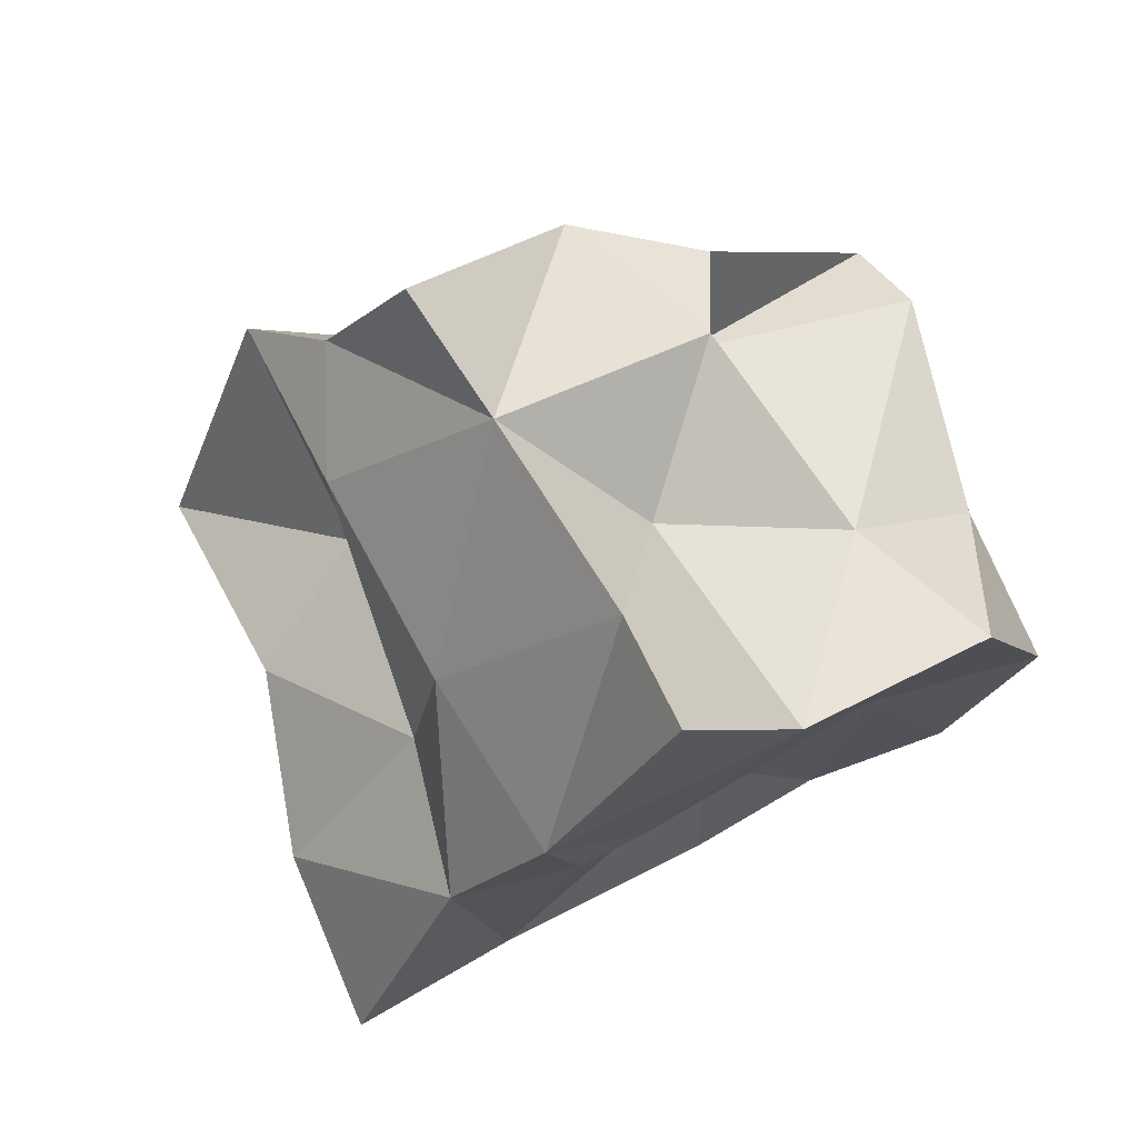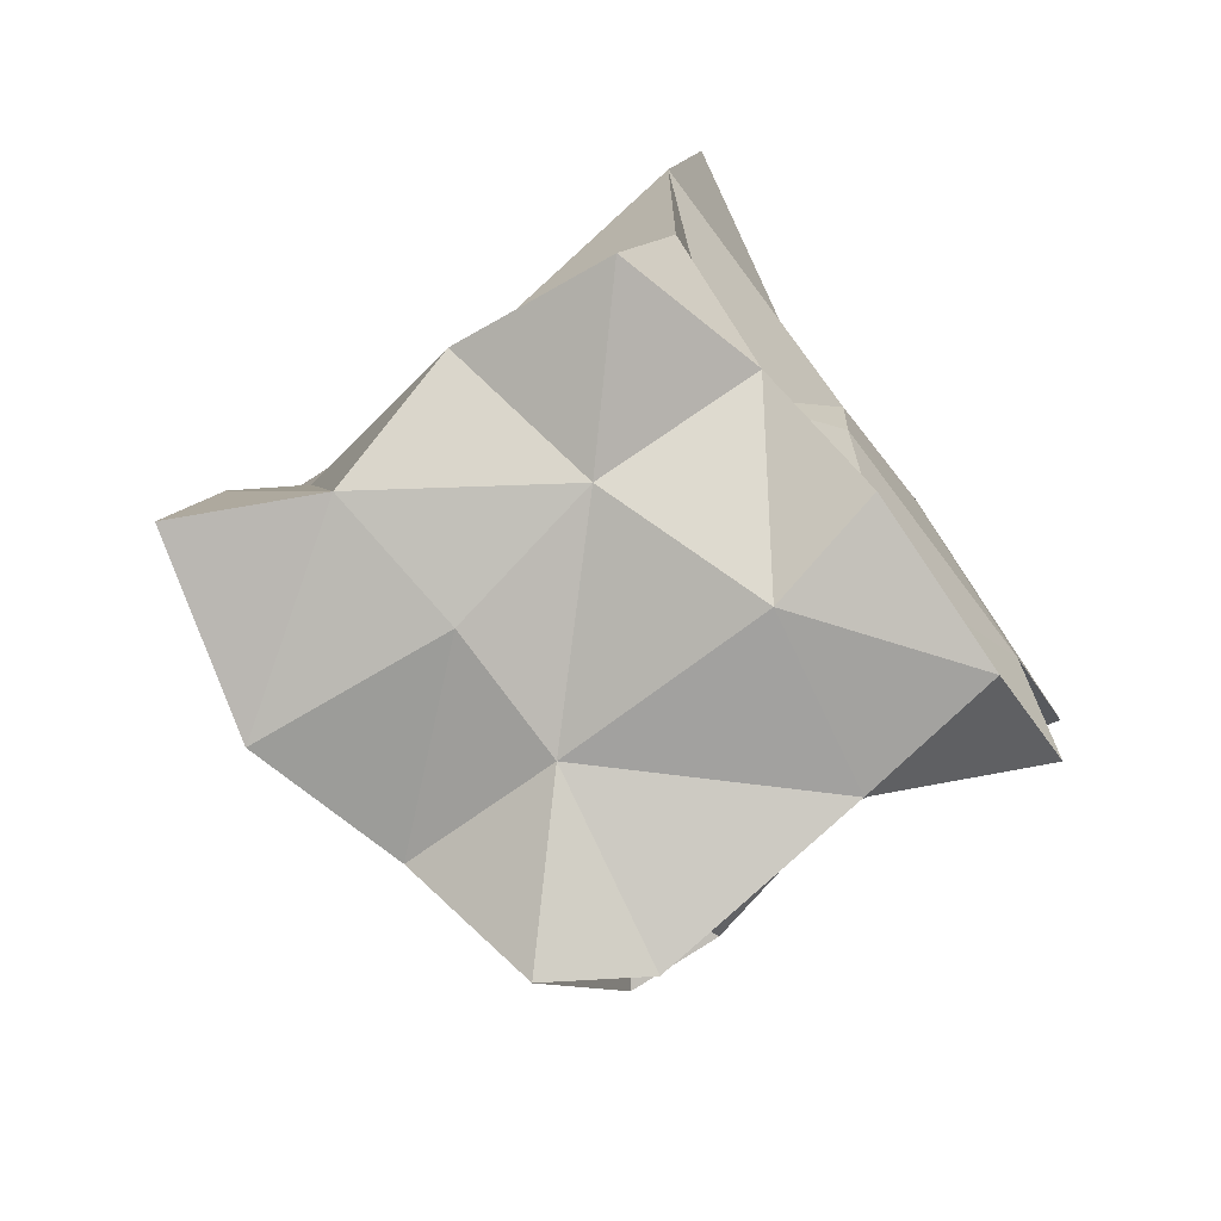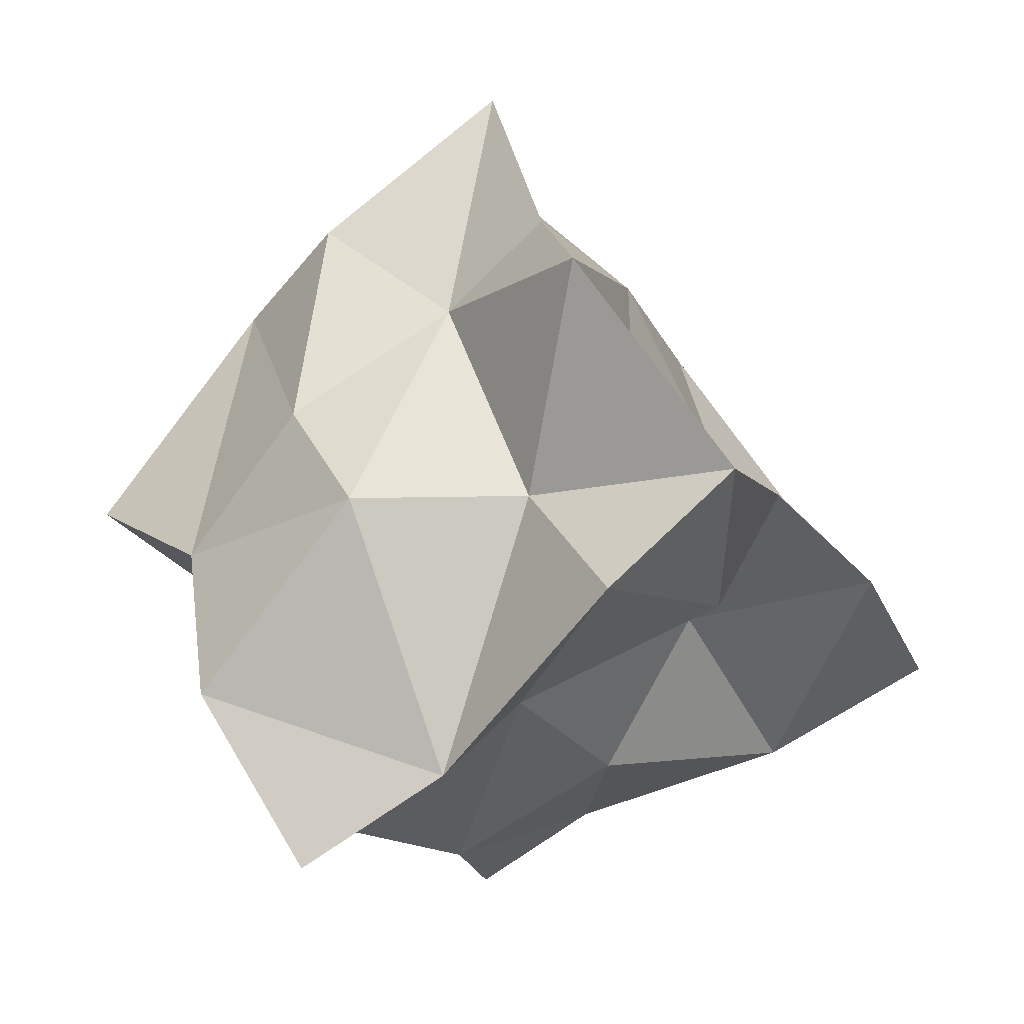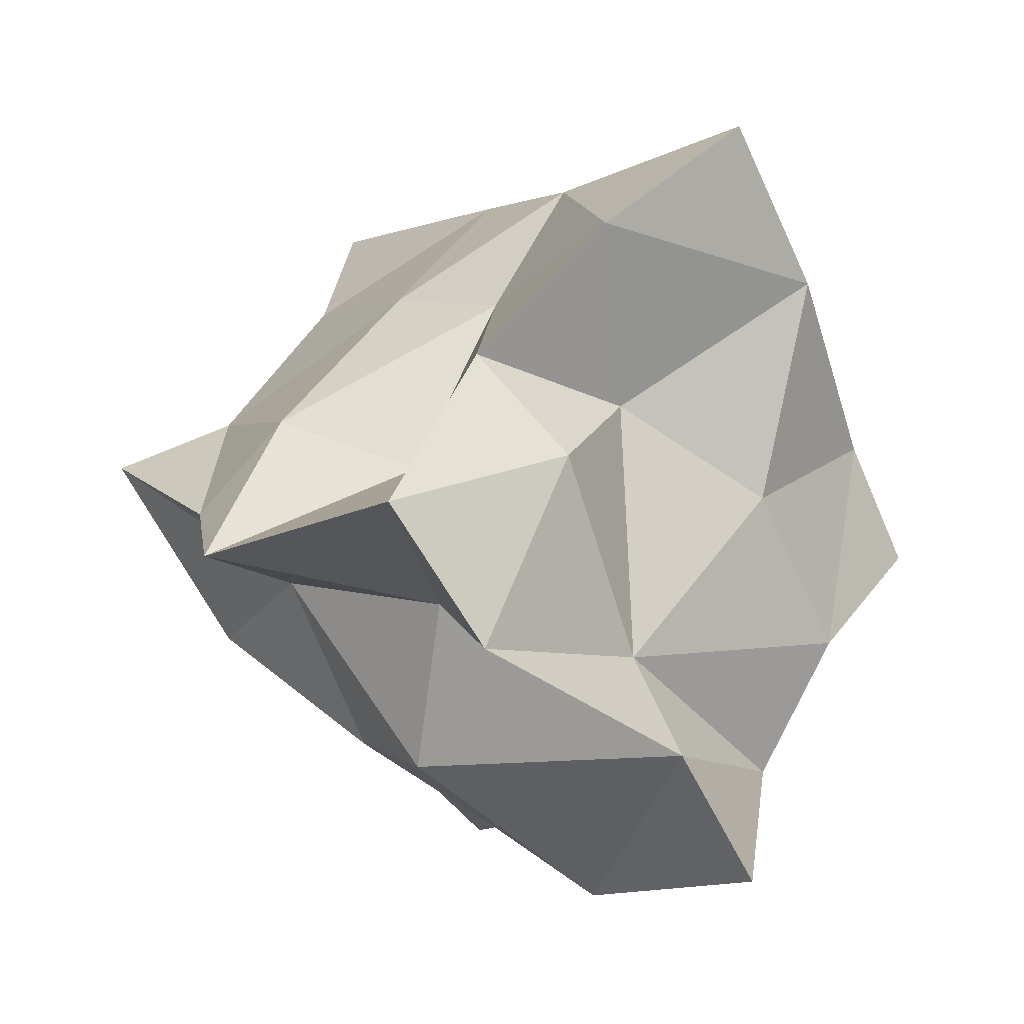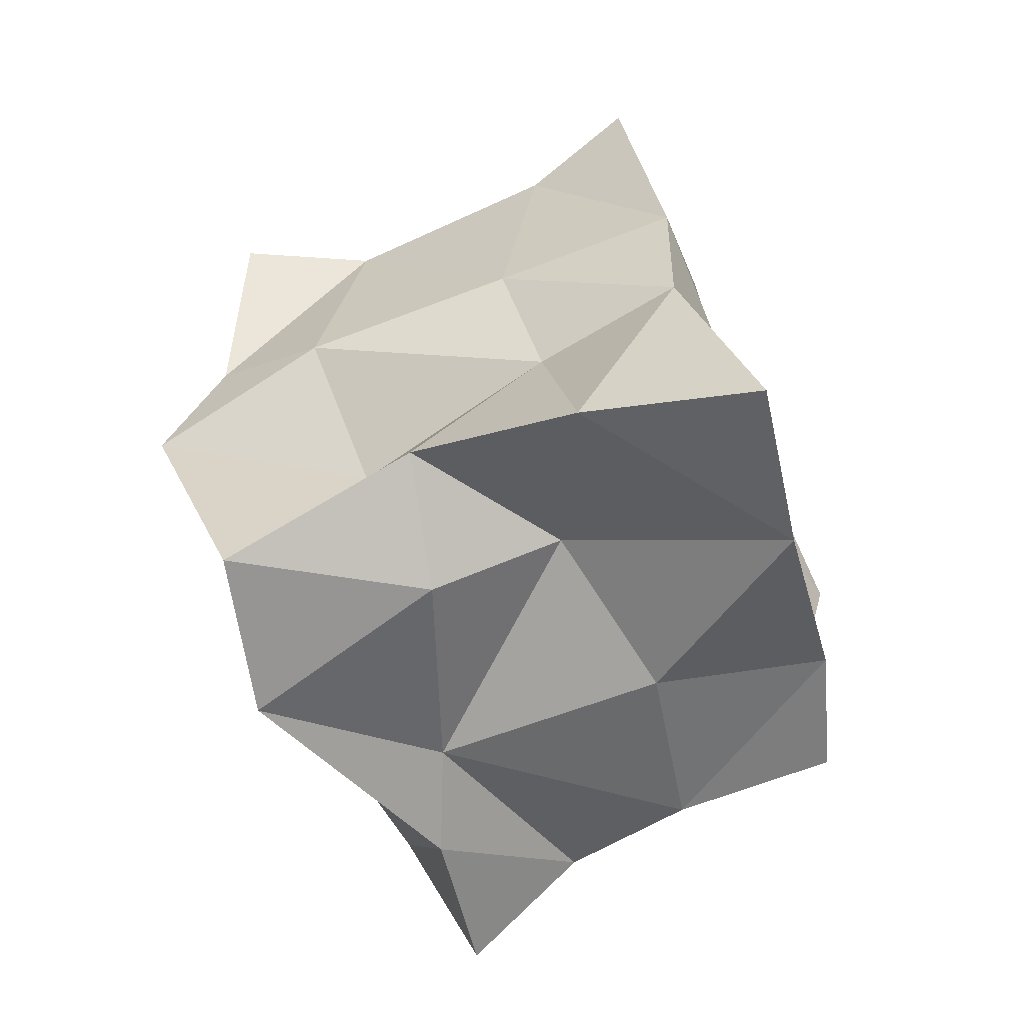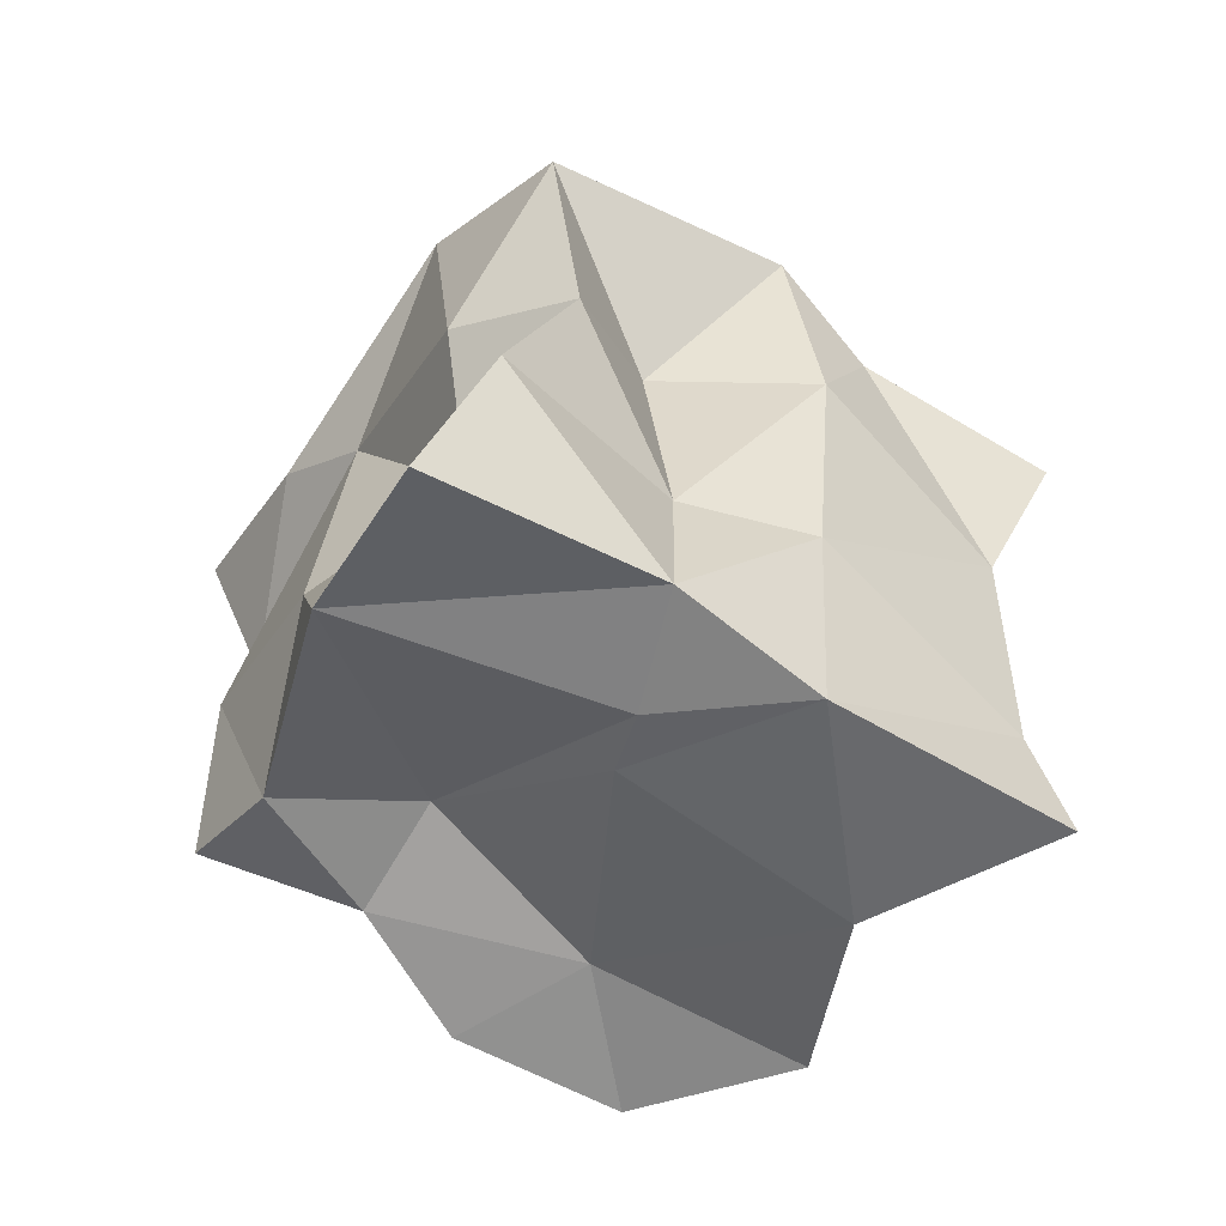
<metadata>
{"format":"obj","ext":"obj","renderer":"f3d","projection":"perspective","resolution":1024,"background":"white","views":[{"elev":77.7,"azim":-128.6,"up":"+Z"},{"elev":-50.4,"azim":-142.9,"up":"+Y"},{"elev":-21.9,"azim":98.0,"up":"+Z"},{"elev":38.4,"azim":127.5,"up":"+Y"},{"elev":65.3,"azim":165.8,"up":"+Y"},{"elev":52.3,"azim":-82.7,"up":"+Y"}]}
</metadata>
<code>
o 立方体.012
v -1.043 -0.1882 -2.261
v -0.9491 0.09019 -1.973
v -0.9728 -0.01592 -2.569
v -0.931 0.3724 -2.404
v -0.7094 -0.2996 -2.31
v -0.6017 0.04339 -2.001
v -0.6527 -0.1095 -2.633
v -0.522 0.2363 -2.378
v -0.9983 -0.02586 -2.447
v -1.037 -0.1191 -2.382
v -1.017 -0.1392 -2.132
v -0.9869 0.007444 -2.111
v -0.94 0.1952 -2.145
v -0.9131 0.2624 -2.246
v -0.9457 0.2425 -2.47
v -0.9788 0.07244 -2.511
v -0.753 -0.09877 -2.577
v -0.8438 -0.01865 -2.578
v -0.8002 0.3339 -2.37
v -0.6784 0.2634 -2.337
v -0.5214 0.1413 -2.466
v -0.64 0.001148 -2.568
v -0.6505 -0.2079 -2.374
v -0.6218 -0.1865 -2.5
v -0.4913 0.1215 -2.211
v -0.5554 0.08964 -2.143
v -0.6011 -0.09214 -2.115
v -0.6724 -0.1703 -2.154
v -0.9287 -0.2157 -2.248
v -0.7736 -0.292 -2.259
v -0.7004 0.04774 -2.037
v -0.8626 0.0679 -2.01
v -0.6475 0.1525 -2.297
v -0.6321 0.1504 -2.168
v -0.8029 0.2108 -2.258
v -0.7955 0.1793 -2.159
v -0.8882 -0.09665 -2.482
v -0.9504 -0.1634 -2.375
v -0.7727 -0.1513 -2.475
v -0.7793 -0.1953 -2.377
v -0.7078 -0.1203 -2.207
v -0.8931 -0.1268 -2.186
v -0.7268 -0.1238 -2.122
v -0.8064 -0.007147 -2.137
v -0.551 -0.05823 -2.372
v -0.5877 -0.1129 -2.283
v -0.6019 0.0728 -2.357
v -0.6059 0.00753 -2.192
v -0.8337 0.1081 -2.509
v -0.6577 0.05819 -2.507
v -0.7819 0.1826 -2.401
v -0.6718 0.2132 -2.43
v -0.9901 -0.07643 -2.29
v -0.9436 0.03615 -2.405
v -0.9618 0.1229 -2.277
v -0.9523 0.174 -2.264
f 14 15 56
f 52 8 21
f 48 6 27
f 32 12 44
f 40 5 30
f 13 32 36
f 26 31 6
f 36 31 34
f 8 33 25
f 25 34 26
f 20 35 33
f 35 34 33
f 19 14 35
f 14 36 35
f 38 1 10
f 40 29 38
f 3 37 9
f 9 38 10
f 17 37 18
f 37 40 38
f 17 24 39
f 39 23 40
f 29 11 1
f 42 12 11
f 5 41 30
f 30 42 29
f 28 43 41
f 43 42 41
f 27 31 43
f 31 44 43
f 23 28 5
f 46 27 28
f 22 24 7
f 45 23 24
f 22 47 45
f 45 48 46
f 8 47 21
f 25 48 47
f 17 22 7
f 50 21 22
f 16 18 3
f 18 50 17
f 15 49 16
f 51 50 49
f 15 19 51
f 51 20 52
f 9 16 3
f 54 15 16
f 1 53 10
f 53 9 10
f 12 53 11
f 55 54 53
f 12 13 55
f 13 56 55
f 14 4 15
f 52 20 8
f 48 26 6
f 32 2 12
f 40 23 5
f 13 2 32
f 26 34 31
f 36 32 31
f 8 20 33
f 25 33 34
f 20 19 35
f 35 36 34
f 19 4 14
f 14 13 36
f 38 29 1
f 40 30 29
f 3 18 37
f 9 37 38
f 17 39 37
f 37 39 40
f 17 7 24
f 39 24 23
f 29 42 11
f 42 44 12
f 5 28 41
f 30 41 42
f 28 27 43
f 43 44 42
f 27 6 31
f 31 32 44
f 23 46 28
f 46 48 27
f 22 45 24
f 45 46 23
f 22 21 47
f 45 47 48
f 8 25 47
f 25 26 48
f 17 50 22
f 50 52 21
f 16 49 18
f 18 49 50
f 15 51 49
f 51 52 50
f 15 4 19
f 51 19 20
f 9 54 16
f 54 56 15
f 1 11 53
f 53 54 9
f 12 55 53
f 55 56 54
f 12 2 13
f 13 14 56

</code>
